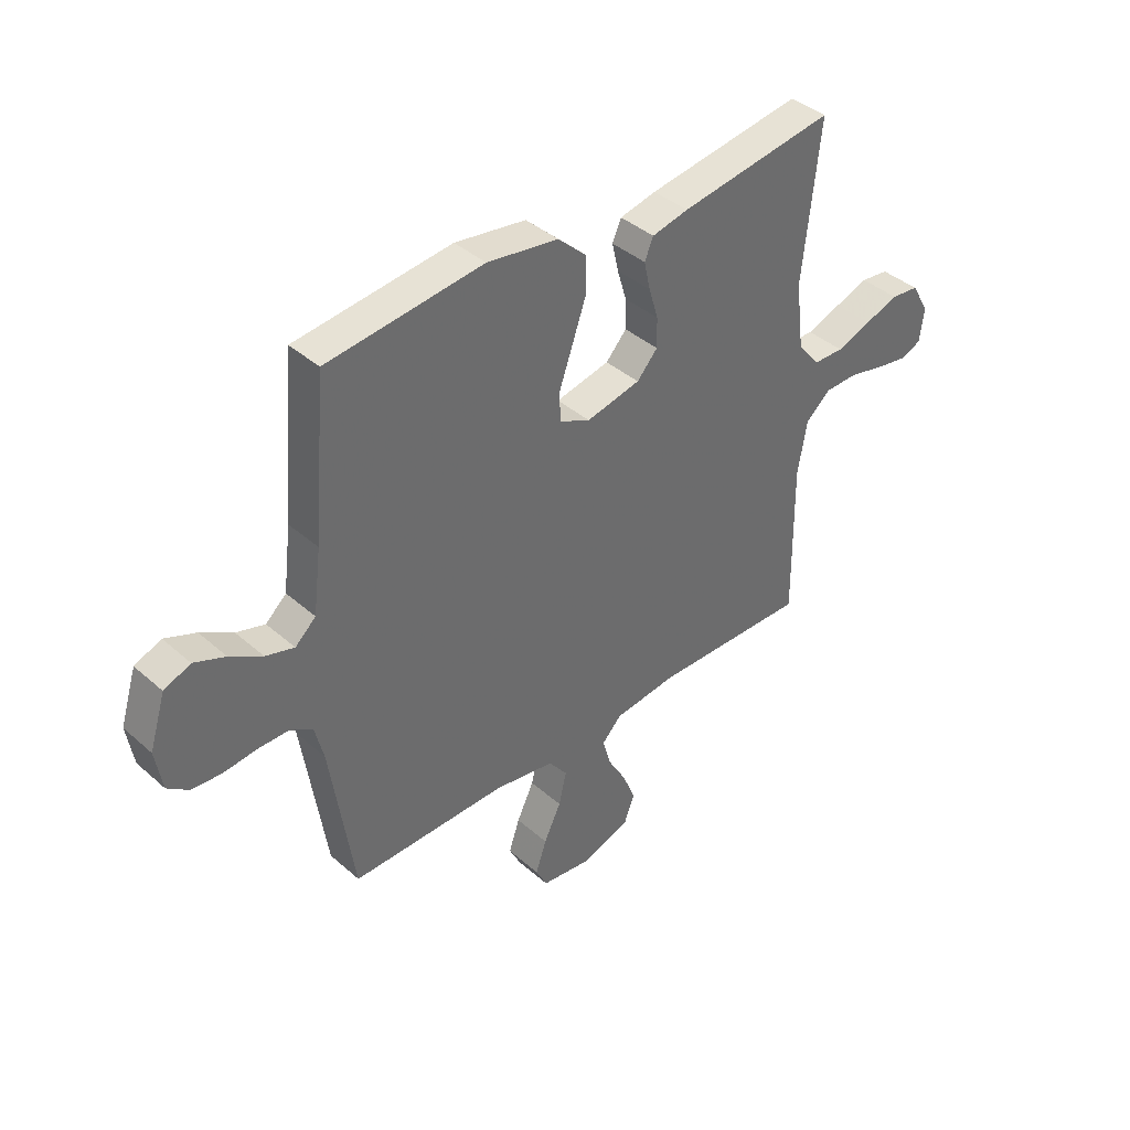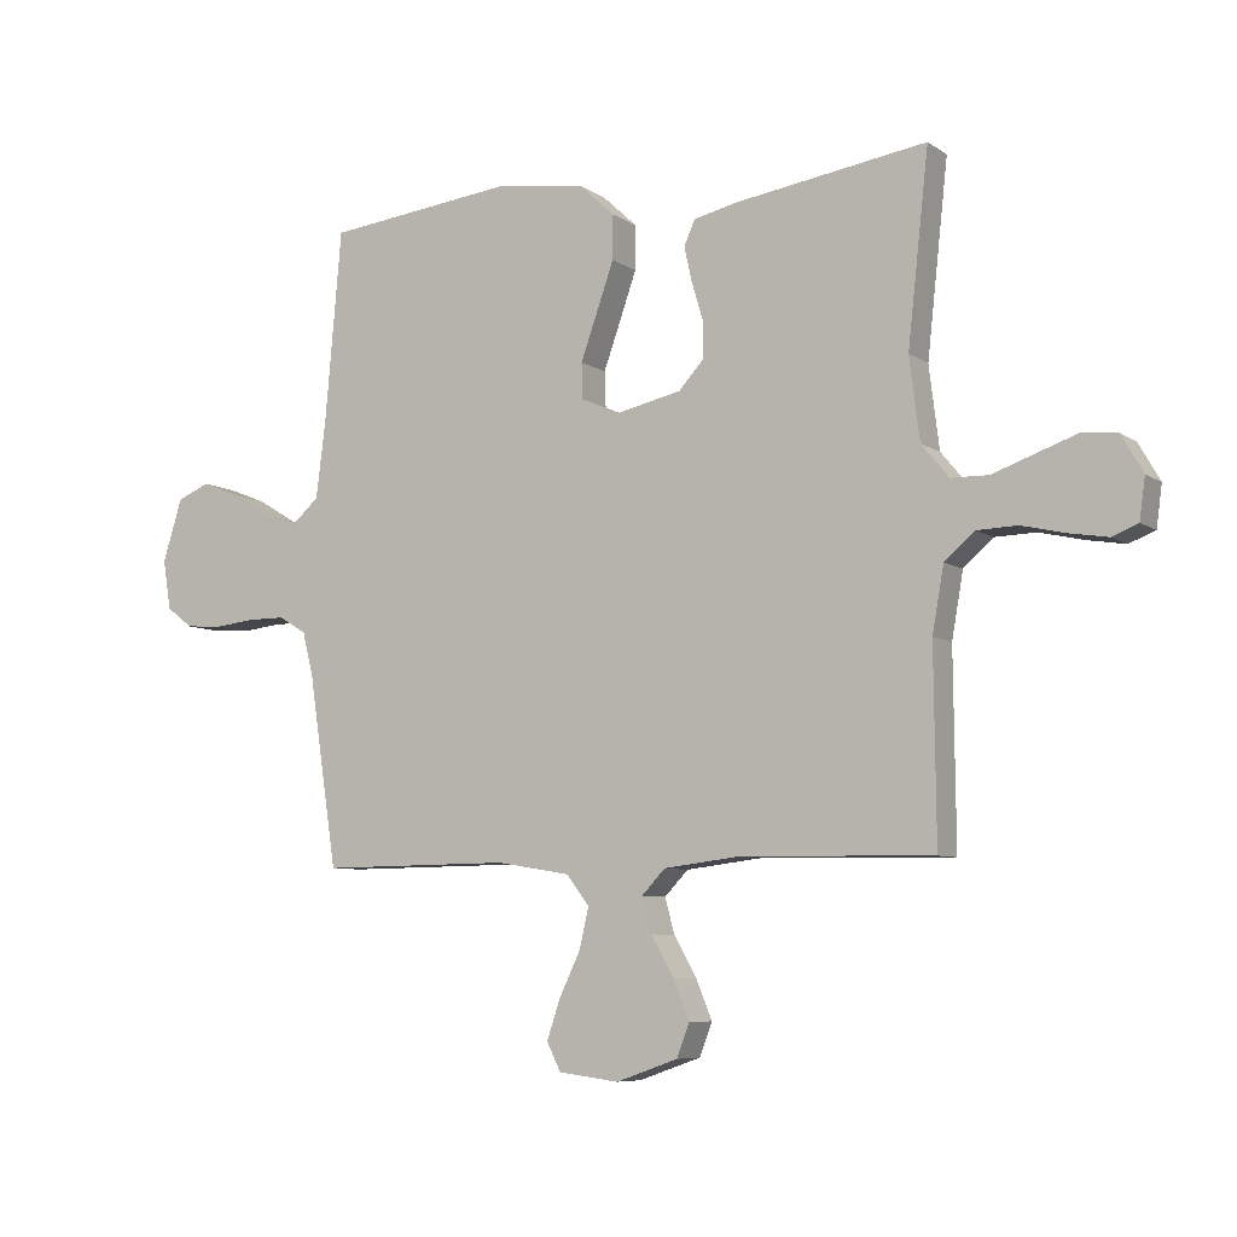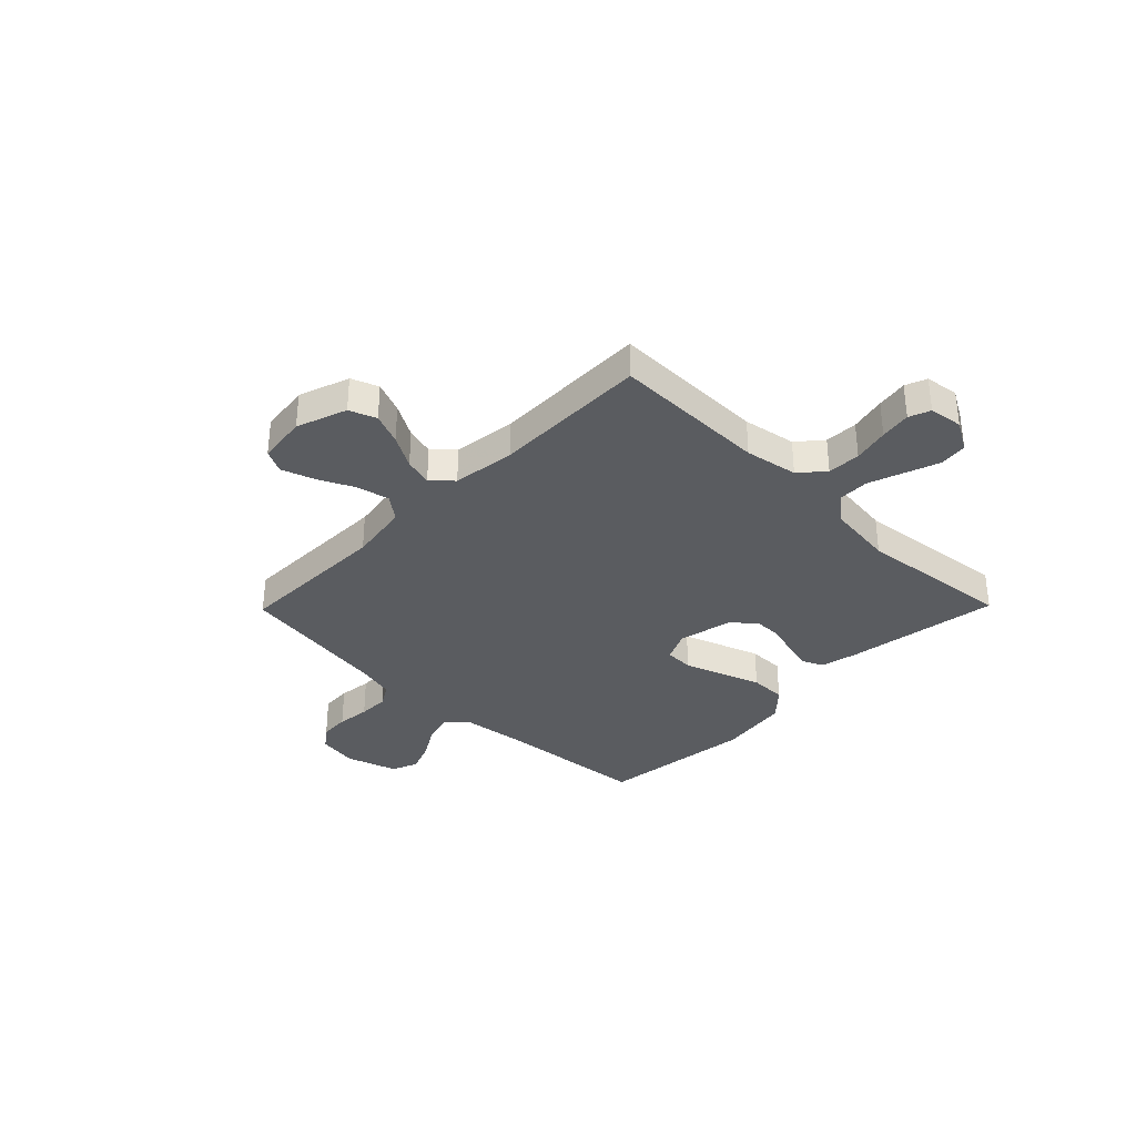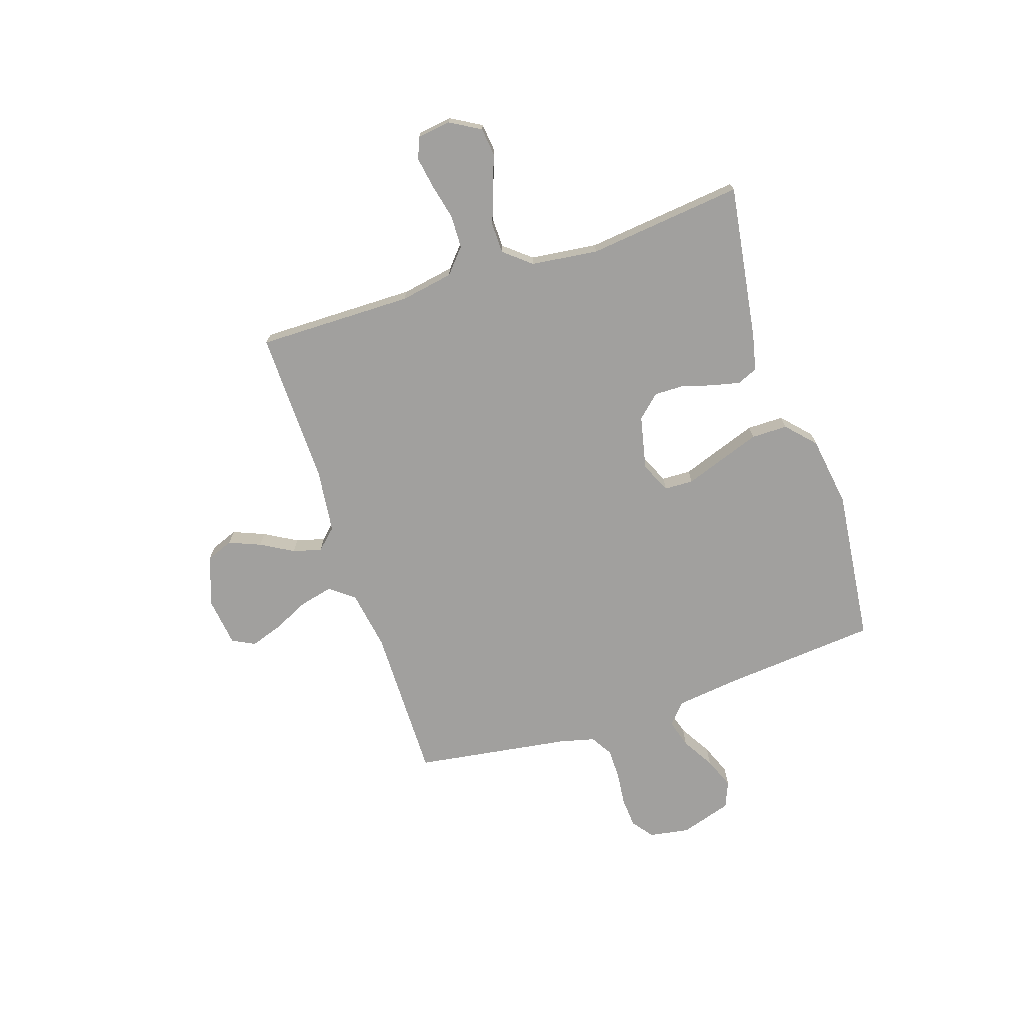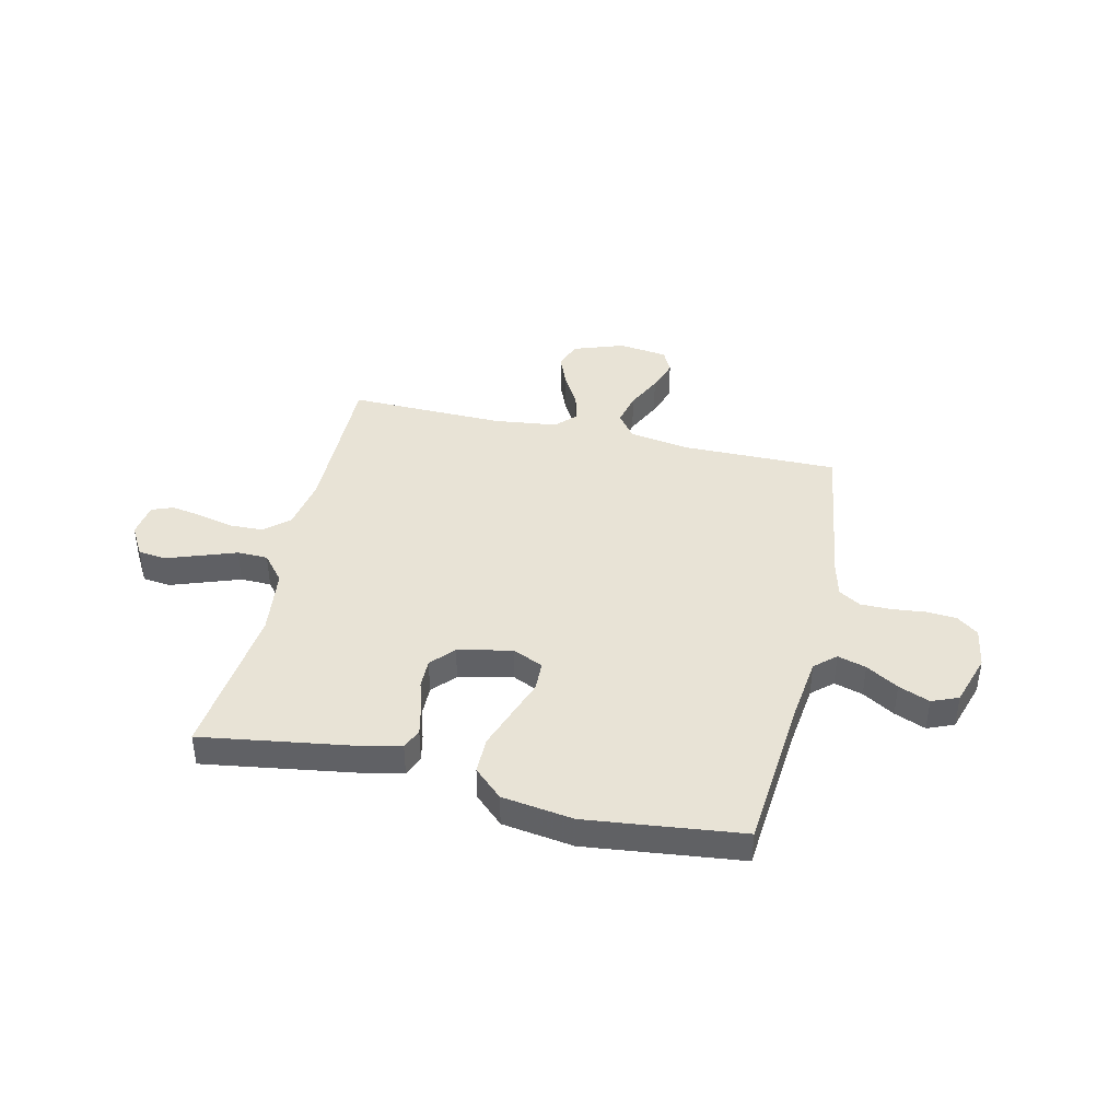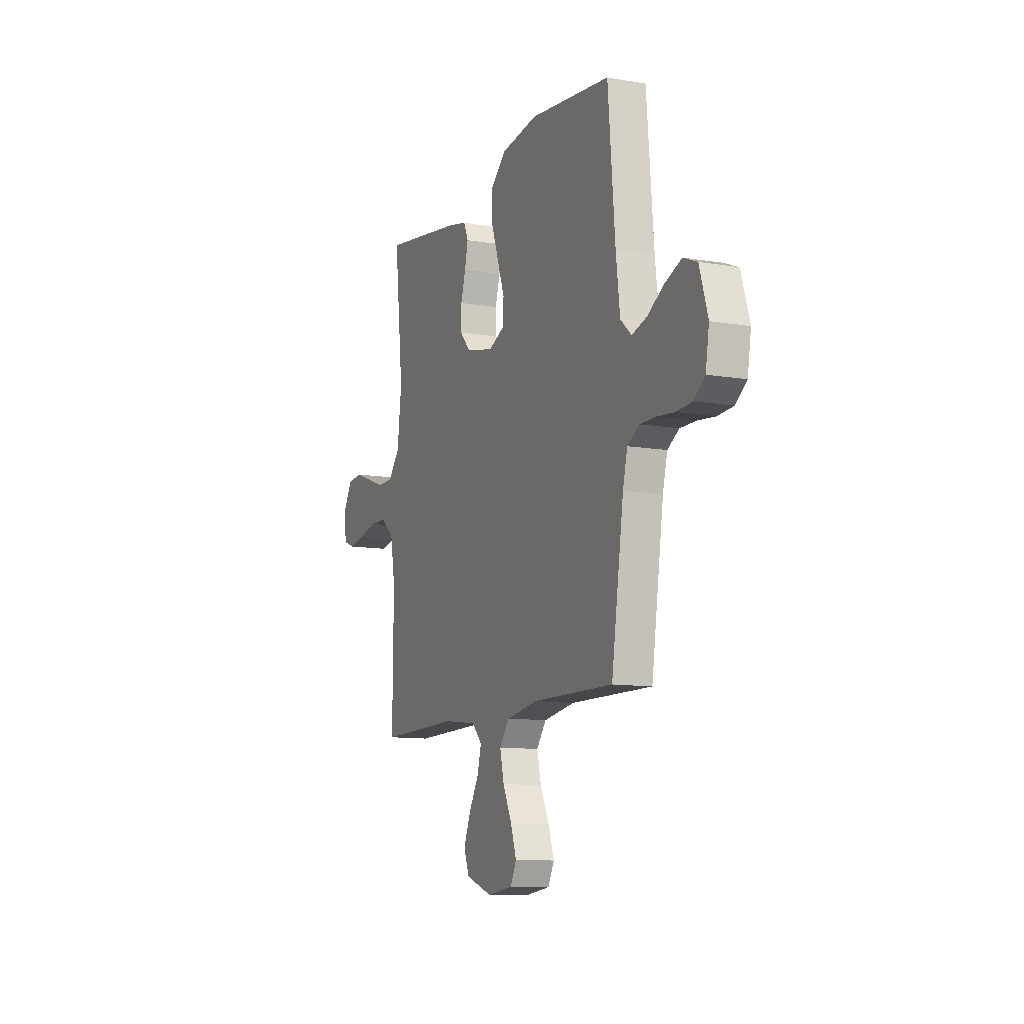
<metadata>
{"format":"obj","ext":"obj","renderer":"f3d","projection":"perspective","resolution":1024,"background":"white","views":[{"elev":39.6,"azim":137.3,"up":"+Z"},{"elev":-7.1,"azim":-150.7,"up":"+Z"},{"elev":-34.3,"azim":-134.4,"up":"+Y"},{"elev":-71.8,"azim":-71.7,"up":"+Y"},{"elev":41.7,"azim":13.0,"up":"+Y"},{"elev":-10.7,"azim":67.0,"up":"+Z"}]}
</metadata>
<code>
v -0.5 0.07 -0.5
v -0.497 0.07 -0.2
v -0.515 0.07 -0.098
v -0.562 0.07 -0.057
v -0.626 0.07 -0.055
v -0.695 0.07 -0.071
v -0.755 0.07 -0.081
v -0.796 0.07 -0.065
v -0.805 0.07 0
v -0.771 0.07 0.059
v -0.717 0.07 0.065
v -0.652 0.07 0.042
v -0.585 0.07 0.018
v -0.526 0.07 0.019
v -0.483 0.07 0.071
v -0.467 0.07 0.2
v -0.5 0.07 0.5
v -0.2 0.07 0.454
v -0.13 0.07 0.438
v -0.113 0.07 0.399
v -0.125 0.07 0.345
v -0.143 0.07 0.285
v -0.144 0.07 0.228
v -0.104 0.07 0.184
v 0 0.07 0.161
v 0.059 0.07 0.188
v 0.061 0.07 0.244
v 0.035 0.07 0.317
v 0.008 0.07 0.394
v 0.008 0.07 0.464
v 0.063 0.07 0.515
v 0.2 0.07 0.535
v 0.5 0.07 0.5
v 0.526 0.07 0.2
v 0.541 0.07 0.079
v 0.581 0.07 0.043
v 0.636 0.07 0.059
v 0.698 0.07 0.096
v 0.758 0.07 0.12
v 0.809 0.07 0.099
v 0.84 0.07 0
v 0.827 0.07 -0.078
v 0.786 0.07 -0.109
v 0.728 0.07 -0.113
v 0.664 0.07 -0.106
v 0.605 0.07 -0.106
v 0.562 0.07 -0.132
v 0.545 0.07 -0.2
v 0.5 0.07 -0.5
v 0.2 0.07 -0.497
v 0.084 0.07 -0.516
v 0.048 0.07 -0.563
v 0.063 0.07 -0.627
v 0.096 0.07 -0.696
v 0.117 0.07 -0.758
v 0.095 0.07 -0.802
v 0 0.07 -0.814
v -0.097 0.07 -0.78
v -0.117 0.07 -0.728
v -0.092 0.07 -0.667
v -0.056 0.07 -0.604
v -0.041 0.07 -0.549
v -0.078 0.07 -0.51
v -0.2 0.07 -0.495
v -0.5 0 -0.5
v -0.497 0 -0.2
v -0.515 0 -0.098
v -0.562 0 -0.057
v -0.626 0 -0.055
v -0.695 0 -0.071
v -0.755 0 -0.081
v -0.796 0 -0.065
v -0.805 0 0
v -0.771 0 0.059
v -0.717 0 0.065
v -0.652 0 0.042
v -0.585 0 0.018
v -0.526 0 0.019
v -0.483 0 0.071
v -0.467 0 0.2
v -0.5 0 0.5
v -0.2 0 0.454
v -0.13 0 0.438
v -0.113 0 0.399
v -0.125 0 0.345
v -0.143 0 0.285
v -0.144 0 0.228
v -0.104 0 0.184
v 0 0 0.161
v 0.059 0 0.188
v 0.061 0 0.244
v 0.035 0 0.317
v 0.008 0 0.394
v 0.008 0 0.464
v 0.063 0 0.515
v 0.2 0 0.535
v 0.5 0 0.5
v 0.526 0 0.2
v 0.541 0 0.079
v 0.581 0 0.043
v 0.636 0 0.059
v 0.698 0 0.096
v 0.758 0 0.12
v 0.809 0 0.099
v 0.84 0 0
v 0.827 0 -0.078
v 0.786 0 -0.109
v 0.728 0 -0.113
v 0.664 0 -0.106
v 0.605 0 -0.106
v 0.562 0 -0.132
v 0.545 0 -0.2
v 0.5 0 -0.5
v 0.2 0 -0.497
v 0.084 0 -0.516
v 0.048 0 -0.563
v 0.063 0 -0.627
v 0.096 0 -0.696
v 0.117 0 -0.758
v 0.095 0 -0.802
v 0 0 -0.814
v -0.097 0 -0.78
v -0.117 0 -0.728
v -0.092 0 -0.667
v -0.056 0 -0.604
v -0.041 0 -0.549
v -0.078 0 -0.51
v -0.2 0 -0.495
f 58 59 60 61
f 58 61 62
f 57 58 62
f 56 57 62
f 53 54 55 56
f 52 53 56 62
f 51 52 62 63
f 48 49 50
f 47 48 50 51
f 42 43 44 45
f 42 45 46
f 41 42 46
f 40 41 46
f 37 38 39 40
f 36 37 40 46
f 35 36 46 47
f 31 32 33 34
f 27 28 29 30
f 27 30 31 34
f 19 20 21 22
f 17 18 19 22
f 16 17 22 23
f 15 16 23 24
f 10 11 12 13
f 8 9 10 13
f 8 13 14
f 5 6 7 8
f 5 8 14
f 4 5 14
f 3 4 14 15
f 64 1 2
f 26 27 34 35
f 25 26 35 47
f 47 51 63 64
f 24 25 47 64
f 15 24 64
f 2 3 15 64
f 125 124 123 122
f 126 125 122
f 126 122 121
f 126 121 120
f 120 119 118 117
f 126 120 117 116
f 127 126 116 115
f 114 113 112
f 115 114 112 111
f 109 108 107 106
f 110 109 106
f 110 106 105
f 110 105 104
f 104 103 102 101
f 110 104 101 100
f 111 110 100 99
f 98 97 96 95
f 94 93 92 91
f 98 95 94 91
f 86 85 84 83
f 86 83 82 81
f 87 86 81 80
f 88 87 80 79
f 77 76 75 74
f 77 74 73 72
f 78 77 72
f 72 71 70 69
f 78 72 69
f 78 69 68
f 79 78 68 67
f 66 65 128
f 99 98 91 90
f 111 99 90 89
f 128 127 115 111
f 128 111 89 88
f 128 88 79
f 128 79 67 66
f 1 65 66 2
f 2 66 67 3
f 3 67 68 4
f 4 68 69 5
f 5 69 70 6
f 6 70 71 7
f 7 71 72 8
f 8 72 73 9
f 9 73 74 10
f 10 74 75 11
f 11 75 76 12
f 12 76 77 13
f 13 77 78 14
f 14 78 79 15
f 15 79 80 16
f 16 80 81 17
f 17 81 82 18
f 18 82 83 19
f 19 83 84 20
f 20 84 85 21
f 21 85 86 22
f 22 86 87 23
f 23 87 88 24
f 24 88 89 25
f 25 89 90 26
f 26 90 91 27
f 27 91 92 28
f 28 92 93 29
f 29 93 94 30
f 30 94 95 31
f 31 95 96 32
f 32 96 97 33
f 33 97 98 34
f 34 98 99 35
f 35 99 100 36
f 36 100 101 37
f 37 101 102 38
f 38 102 103 39
f 39 103 104 40
f 40 104 105 41
f 41 105 106 42
f 42 106 107 43
f 43 107 108 44
f 44 108 109 45
f 45 109 110 46
f 46 110 111 47
f 47 111 112 48
f 48 112 113 49
f 49 113 114 50
f 50 114 115 51
f 51 115 116 52
f 52 116 117 53
f 53 117 118 54
f 54 118 119 55
f 55 119 120 56
f 56 120 121 57
f 57 121 122 58
f 58 122 123 59
f 59 123 124 60
f 60 124 125 61
f 61 125 126 62
f 62 126 127 63
f 63 127 128 64
f 64 128 65 1

</code>
